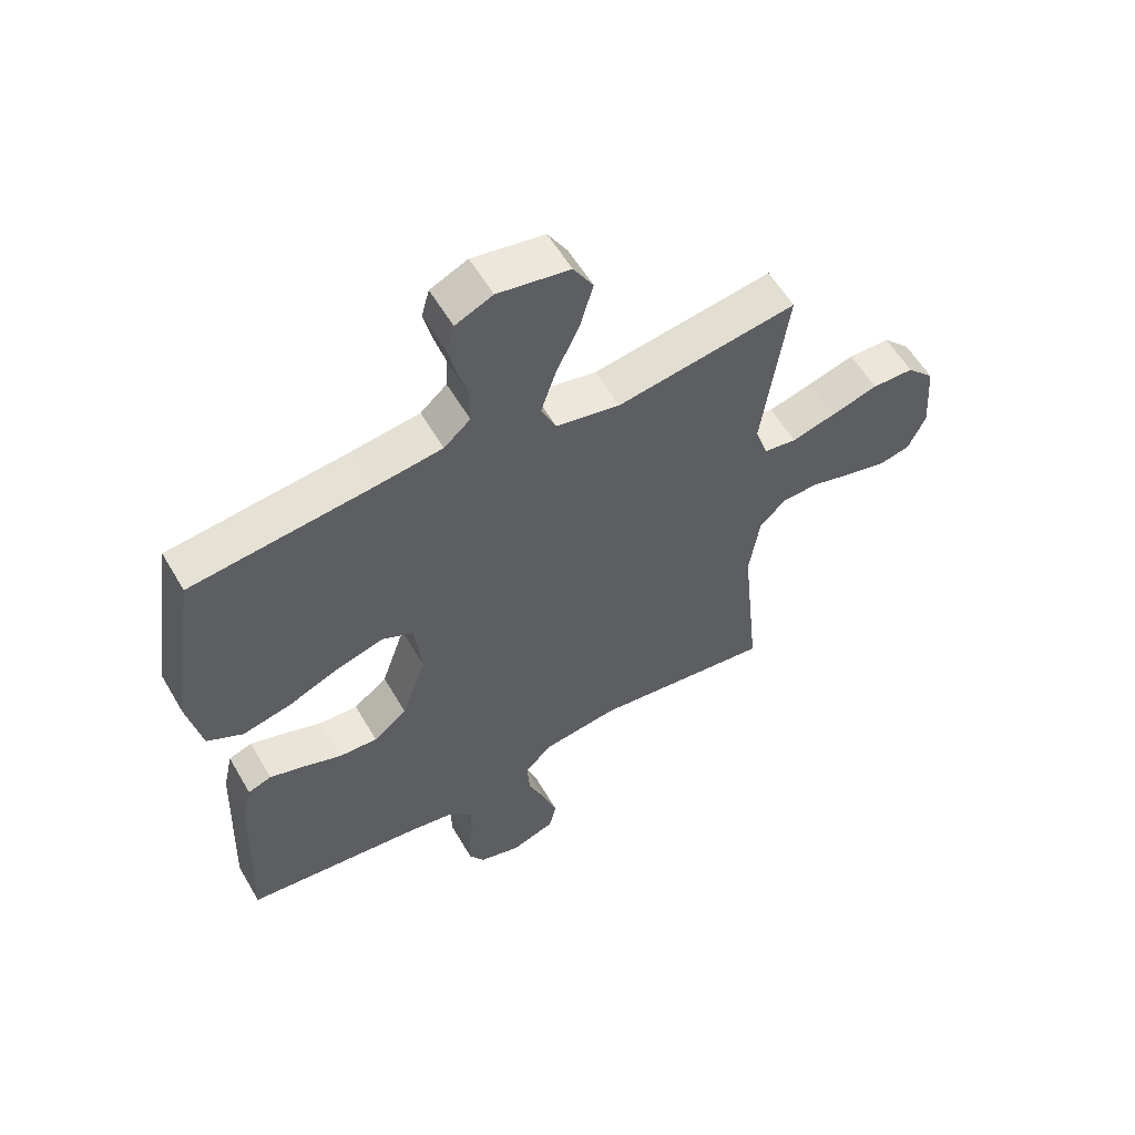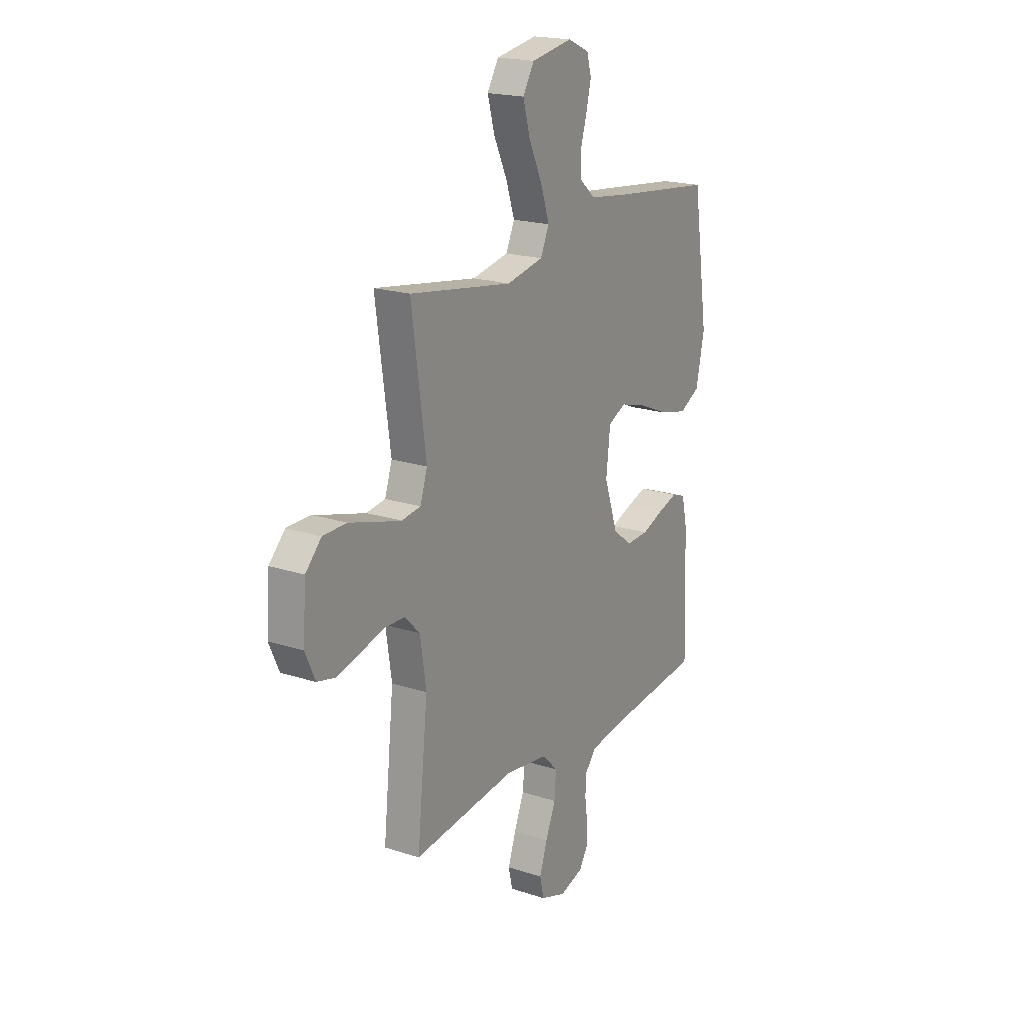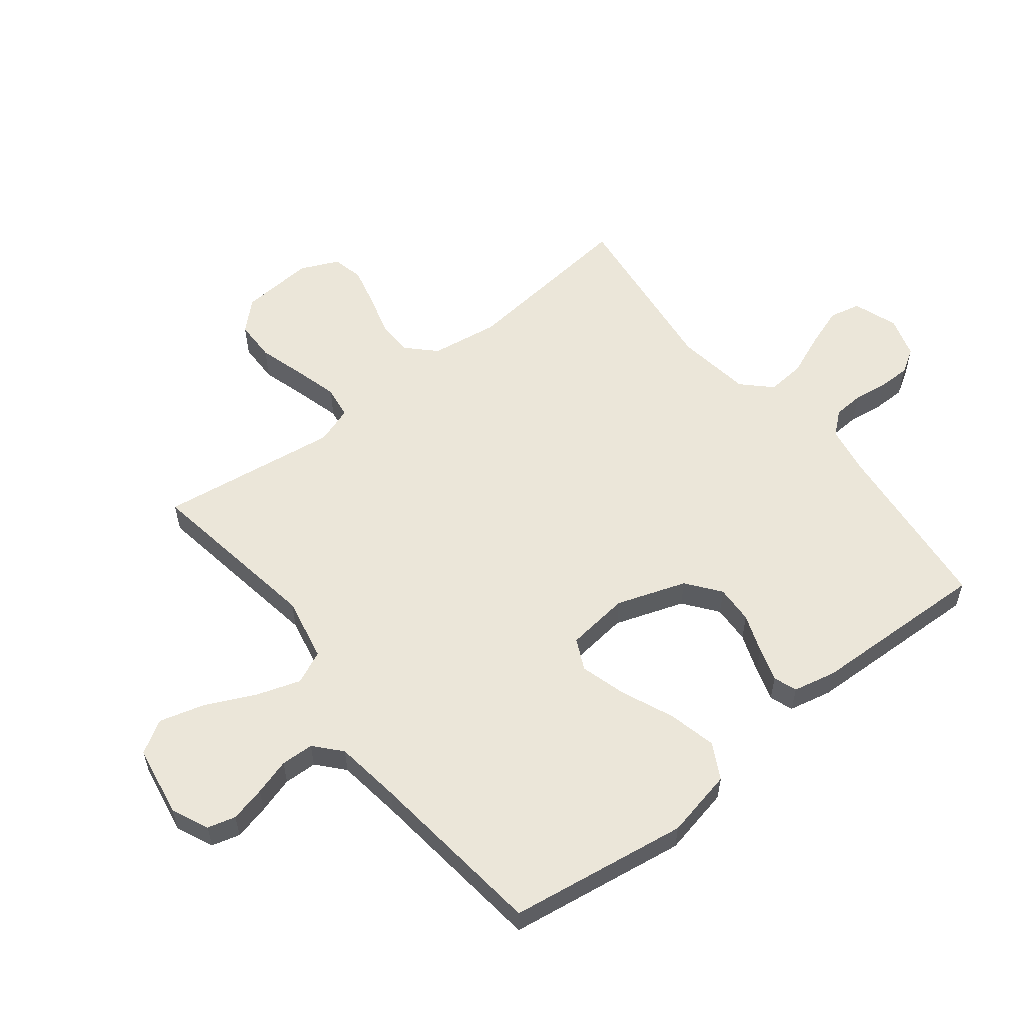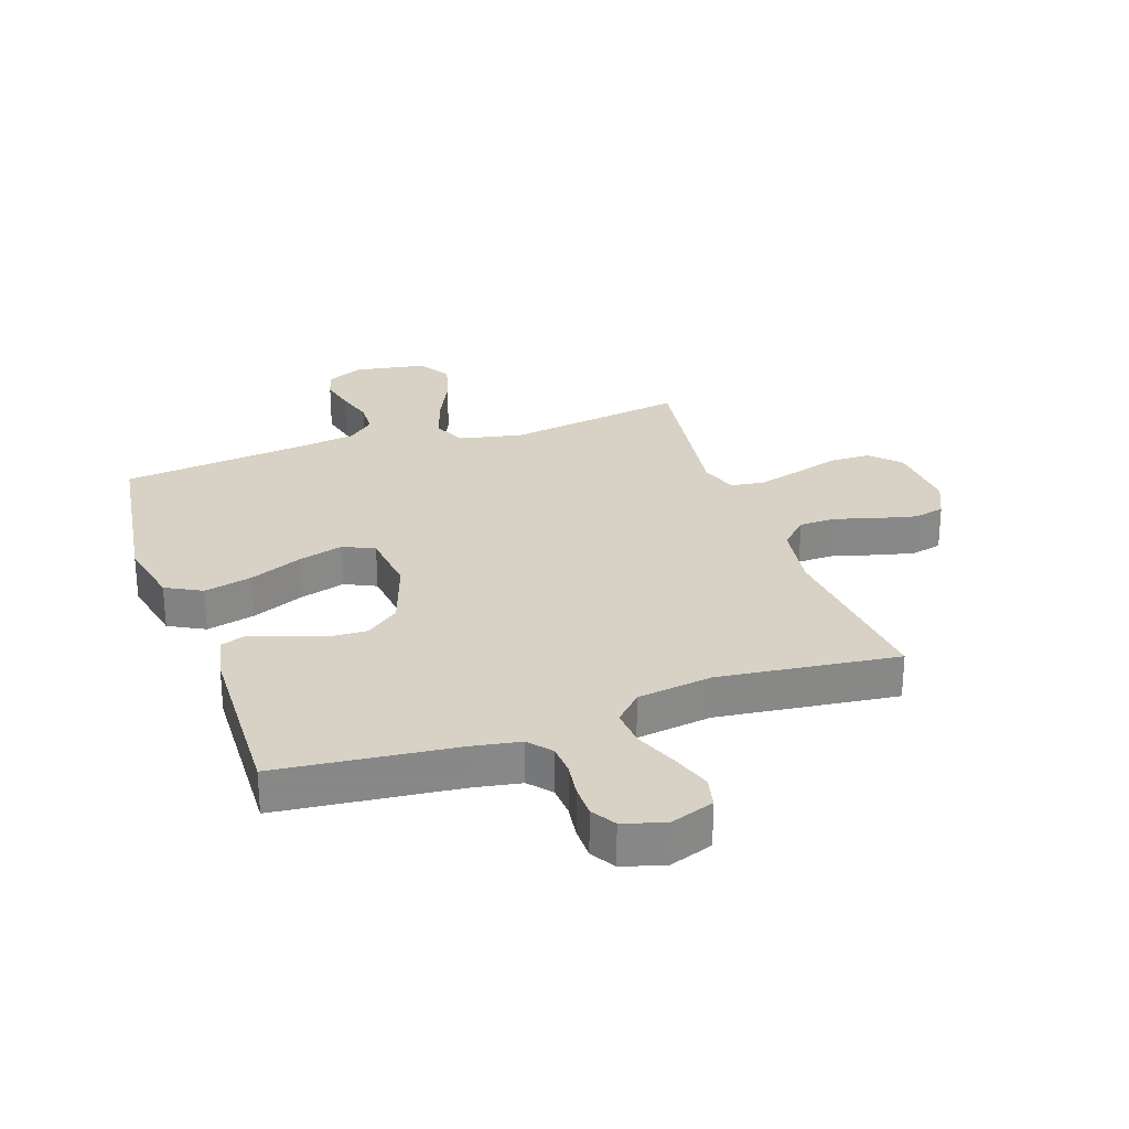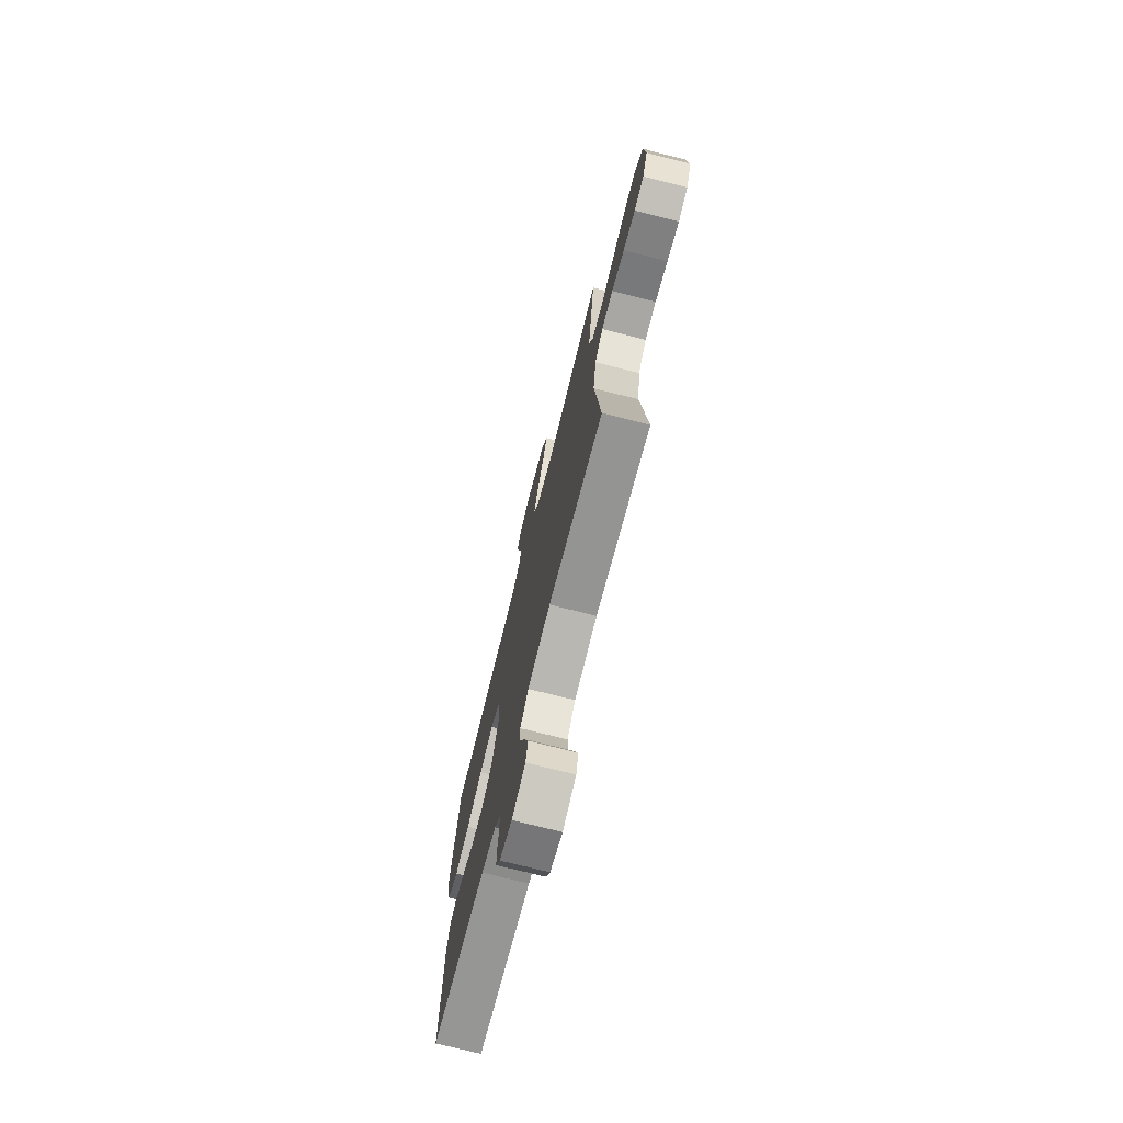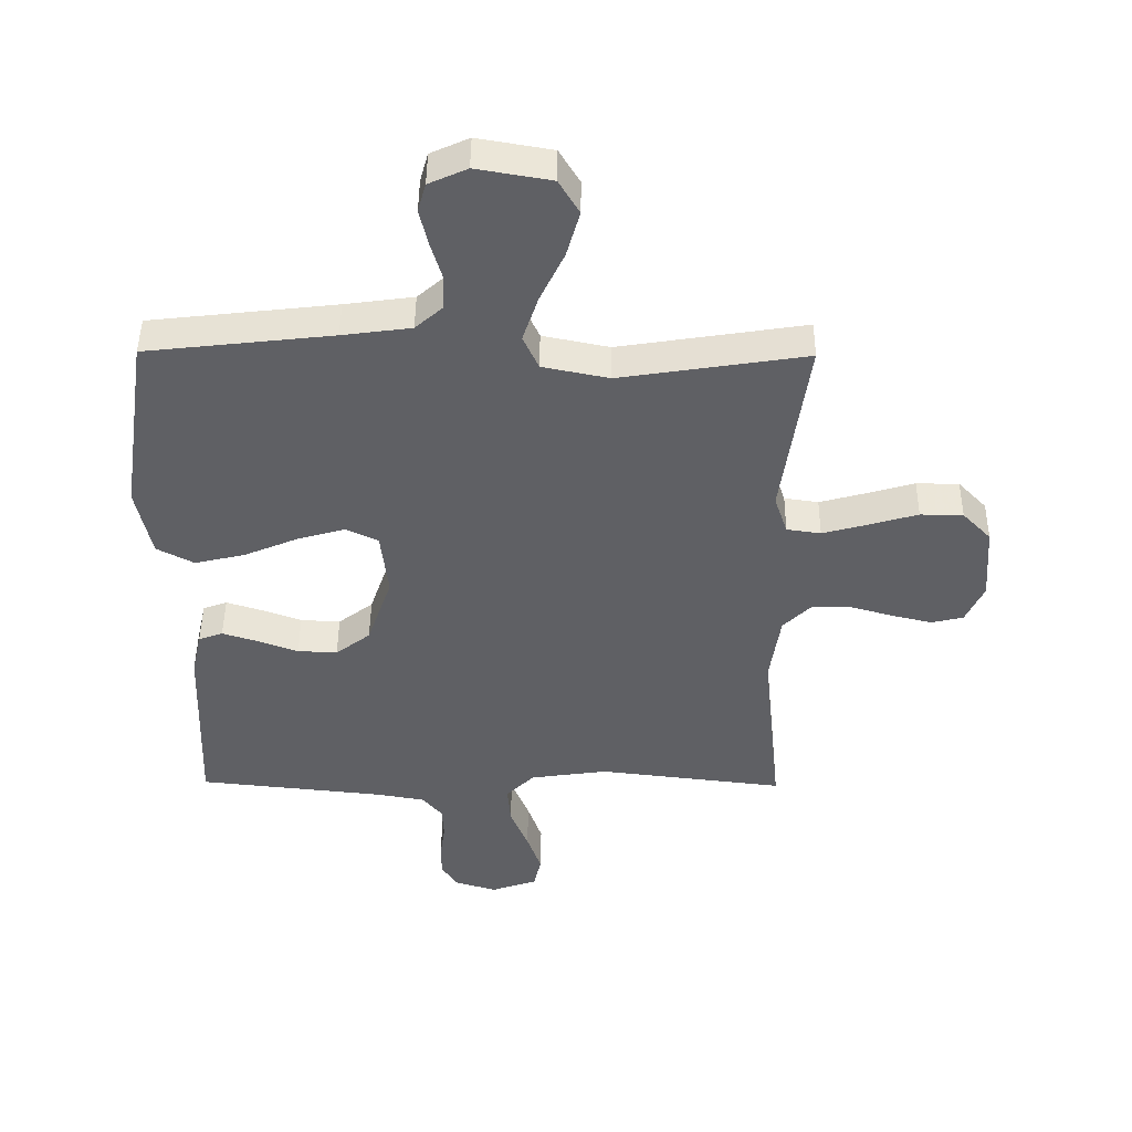
<metadata>
{"format":"obj","ext":"obj","renderer":"f3d","projection":"perspective","resolution":1024,"background":"white","views":[{"elev":57.5,"azim":150.0,"up":"+Z"},{"elev":19.6,"azim":-58.7,"up":"+Z"},{"elev":57.0,"azim":51.7,"up":"+Y"},{"elev":27.6,"azim":161.0,"up":"+Y"},{"elev":-73.8,"azim":-104.2,"up":"+Z"},{"elev":46.0,"azim":-179.5,"up":"+Z"}]}
</metadata>
<code>
v 0.5 0.07 -0.5
v 0.2 0.07 -0.532
v 0.121 0.07 -0.546
v 0.089 0.07 -0.584
v 0.086 0.07 -0.635
v 0.094 0.07 -0.692
v 0.094 0.07 -0.746
v 0.069 0.07 -0.787
v 0 0.07 -0.808
v -0.074 0.07 -0.782
v -0.086 0.07 -0.73
v -0.063 0.07 -0.663
v -0.034 0.07 -0.592
v -0.029 0.07 -0.528
v -0.074 0.07 -0.482
v -0.2 0.07 -0.464
v -0.5 0.07 -0.5
v -0.469 0.07 -0.2
v -0.486 0.07 -0.086
v -0.531 0.07 -0.041
v -0.593 0.07 -0.04
v -0.662 0.07 -0.06
v -0.728 0.07 -0.076
v -0.78 0.07 -0.064
v -0.809 0.07 0
v -0.8 0.07 0.123
v -0.754 0.07 0.171
v -0.685 0.07 0.172
v -0.607 0.07 0.149
v -0.534 0.07 0.129
v -0.479 0.07 0.137
v -0.458 0.07 0.2
v -0.5 0.07 0.5
v -0.2 0.07 0.453
v -0.093 0.07 0.475
v -0.068 0.07 0.53
v -0.093 0.07 0.605
v -0.132 0.07 0.687
v -0.153 0.07 0.762
v -0.12 0.07 0.817
v 0 0.07 0.838
v 0.062 0.07 0.81
v 0.075 0.07 0.763
v 0.061 0.07 0.704
v 0.043 0.07 0.643
v 0.045 0.07 0.588
v 0.089 0.07 0.549
v 0.2 0.07 0.534
v 0.5 0.07 0.5
v 0.545 0.07 0.2
v 0.521 0.07 0.085
v 0.461 0.07 0.053
v 0.38 0.07 0.072
v 0.293 0.07 0.109
v 0.216 0.07 0.131
v 0.164 0.07 0.106
v 0.152 0.07 0
v 0.192 0.07 -0.116
v 0.248 0.07 -0.159
v 0.312 0.07 -0.156
v 0.377 0.07 -0.132
v 0.434 0.07 -0.114
v 0.473 0.07 -0.128
v 0.489 0.07 -0.2
v 0.5 0 -0.5
v 0.2 0 -0.532
v 0.121 0 -0.546
v 0.089 0 -0.584
v 0.086 0 -0.635
v 0.094 0 -0.692
v 0.094 0 -0.746
v 0.069 0 -0.787
v 0 0 -0.808
v -0.074 0 -0.782
v -0.086 0 -0.73
v -0.063 0 -0.663
v -0.034 0 -0.592
v -0.029 0 -0.528
v -0.074 0 -0.482
v -0.2 0 -0.464
v -0.5 0 -0.5
v -0.469 0 -0.2
v -0.486 0 -0.086
v -0.531 0 -0.041
v -0.593 0 -0.04
v -0.662 0 -0.06
v -0.728 0 -0.076
v -0.78 0 -0.064
v -0.809 0 0
v -0.8 0 0.123
v -0.754 0 0.171
v -0.685 0 0.172
v -0.607 0 0.149
v -0.534 0 0.129
v -0.479 0 0.137
v -0.458 0 0.2
v -0.5 0 0.5
v -0.2 0 0.453
v -0.093 0 0.475
v -0.068 0 0.53
v -0.093 0 0.605
v -0.132 0 0.687
v -0.153 0 0.762
v -0.12 0 0.817
v 0 0 0.838
v 0.062 0 0.81
v 0.075 0 0.763
v 0.061 0 0.704
v 0.043 0 0.643
v 0.045 0 0.588
v 0.089 0 0.549
v 0.2 0 0.534
v 0.5 0 0.5
v 0.545 0 0.2
v 0.521 0 0.085
v 0.461 0 0.053
v 0.38 0 0.072
v 0.293 0 0.109
v 0.216 0 0.131
v 0.164 0 0.106
v 0.152 0 0
v 0.192 0 -0.116
v 0.248 0 -0.159
v 0.312 0 -0.156
v 0.377 0 -0.132
v 0.434 0 -0.114
v 0.473 0 -0.128
v 0.489 0 -0.2
f 63 64 1 2
f 60 61 62 63
f 60 63 2 3
f 59 60 3 4
f 58 59 4
f 57 58 4
f 51 52 53 54
f 51 54 55
f 48 49 50 51
f 47 48 51 55
f 46 47 55 56
f 42 43 44 45
f 40 41 42 45
f 40 45 46
f 37 38 39 40
f 36 37 40 46
f 35 36 46 56
f 32 33 34
f 31 32 34 35
f 26 27 28 29
f 26 29 30
f 25 26 30
f 24 25 30 31
f 21 22 23 24
f 16 17 18
f 15 16 18 19
f 10 11 12 13
f 8 9 10 13
f 8 13 14
f 5 6 7 8
f 4 5 8 14
f 57 4 14 15
f 31 35 56 57
f 21 24 31
f 20 21 31 57
f 15 19 20 57
f 66 65 128 127
f 127 126 125 124
f 67 66 127 124
f 68 67 124 123
f 68 123 122
f 68 122 121
f 118 117 116 115
f 119 118 115
f 115 114 113 112
f 119 115 112 111
f 120 119 111 110
f 109 108 107 106
f 109 106 105 104
f 110 109 104
f 104 103 102 101
f 110 104 101 100
f 120 110 100 99
f 98 97 96
f 99 98 96 95
f 93 92 91 90
f 94 93 90
f 94 90 89
f 95 94 89 88
f 88 87 86 85
f 82 81 80
f 83 82 80 79
f 77 76 75 74
f 77 74 73 72
f 78 77 72
f 72 71 70 69
f 78 72 69 68
f 79 78 68 121
f 121 120 99 95
f 95 88 85
f 121 95 85 84
f 121 84 83 79
f 1 65 66 2
f 2 66 67 3
f 3 67 68 4
f 4 68 69 5
f 5 69 70 6
f 6 70 71 7
f 7 71 72 8
f 8 72 73 9
f 9 73 74 10
f 10 74 75 11
f 11 75 76 12
f 12 76 77 13
f 13 77 78 14
f 14 78 79 15
f 15 79 80 16
f 16 80 81 17
f 17 81 82 18
f 18 82 83 19
f 19 83 84 20
f 20 84 85 21
f 21 85 86 22
f 22 86 87 23
f 23 87 88 24
f 24 88 89 25
f 25 89 90 26
f 26 90 91 27
f 27 91 92 28
f 28 92 93 29
f 29 93 94 30
f 30 94 95 31
f 31 95 96 32
f 32 96 97 33
f 33 97 98 34
f 34 98 99 35
f 35 99 100 36
f 36 100 101 37
f 37 101 102 38
f 38 102 103 39
f 39 103 104 40
f 40 104 105 41
f 41 105 106 42
f 42 106 107 43
f 43 107 108 44
f 44 108 109 45
f 45 109 110 46
f 46 110 111 47
f 47 111 112 48
f 48 112 113 49
f 49 113 114 50
f 50 114 115 51
f 51 115 116 52
f 52 116 117 53
f 53 117 118 54
f 54 118 119 55
f 55 119 120 56
f 56 120 121 57
f 57 121 122 58
f 58 122 123 59
f 59 123 124 60
f 60 124 125 61
f 61 125 126 62
f 62 126 127 63
f 63 127 128 64
f 64 128 65 1

</code>
